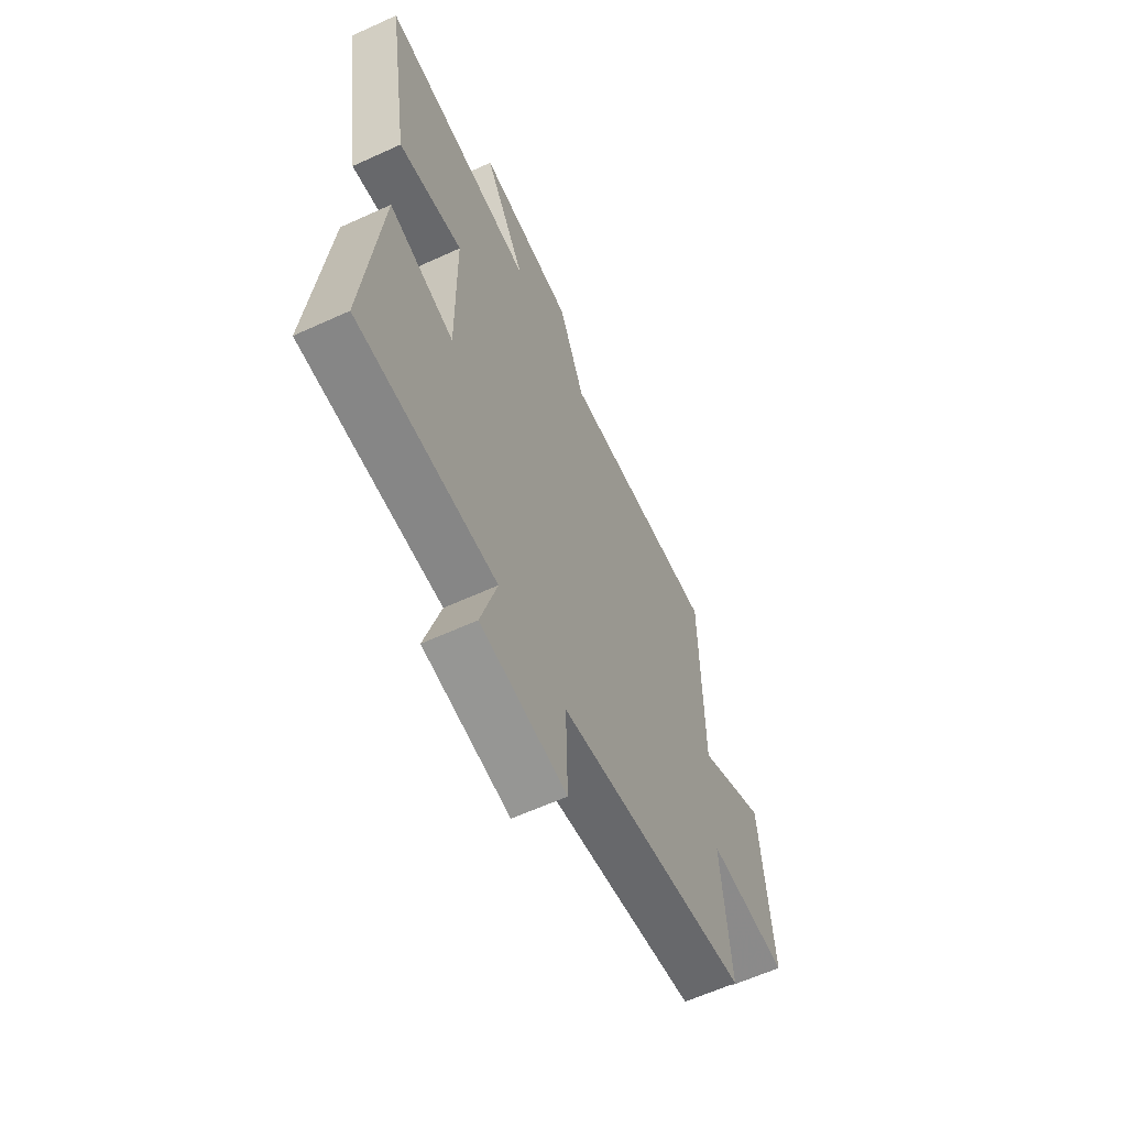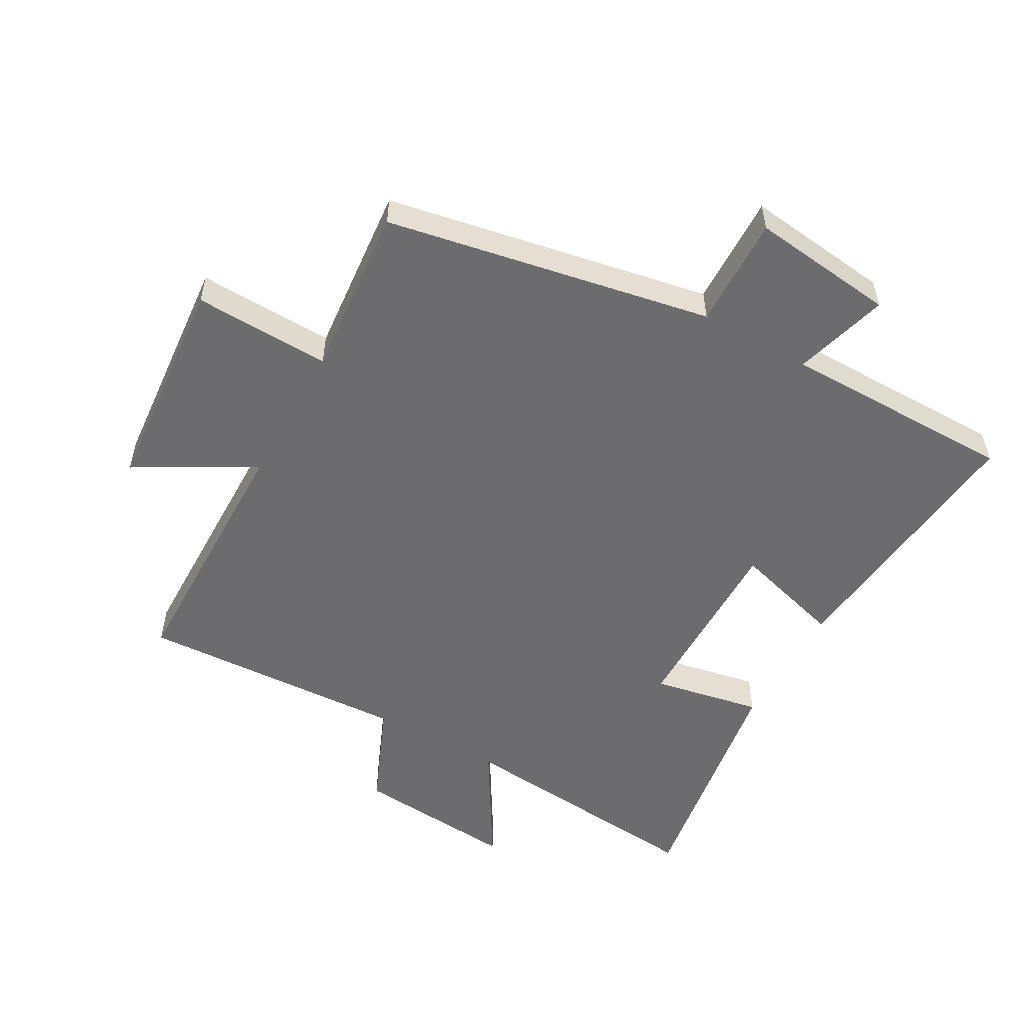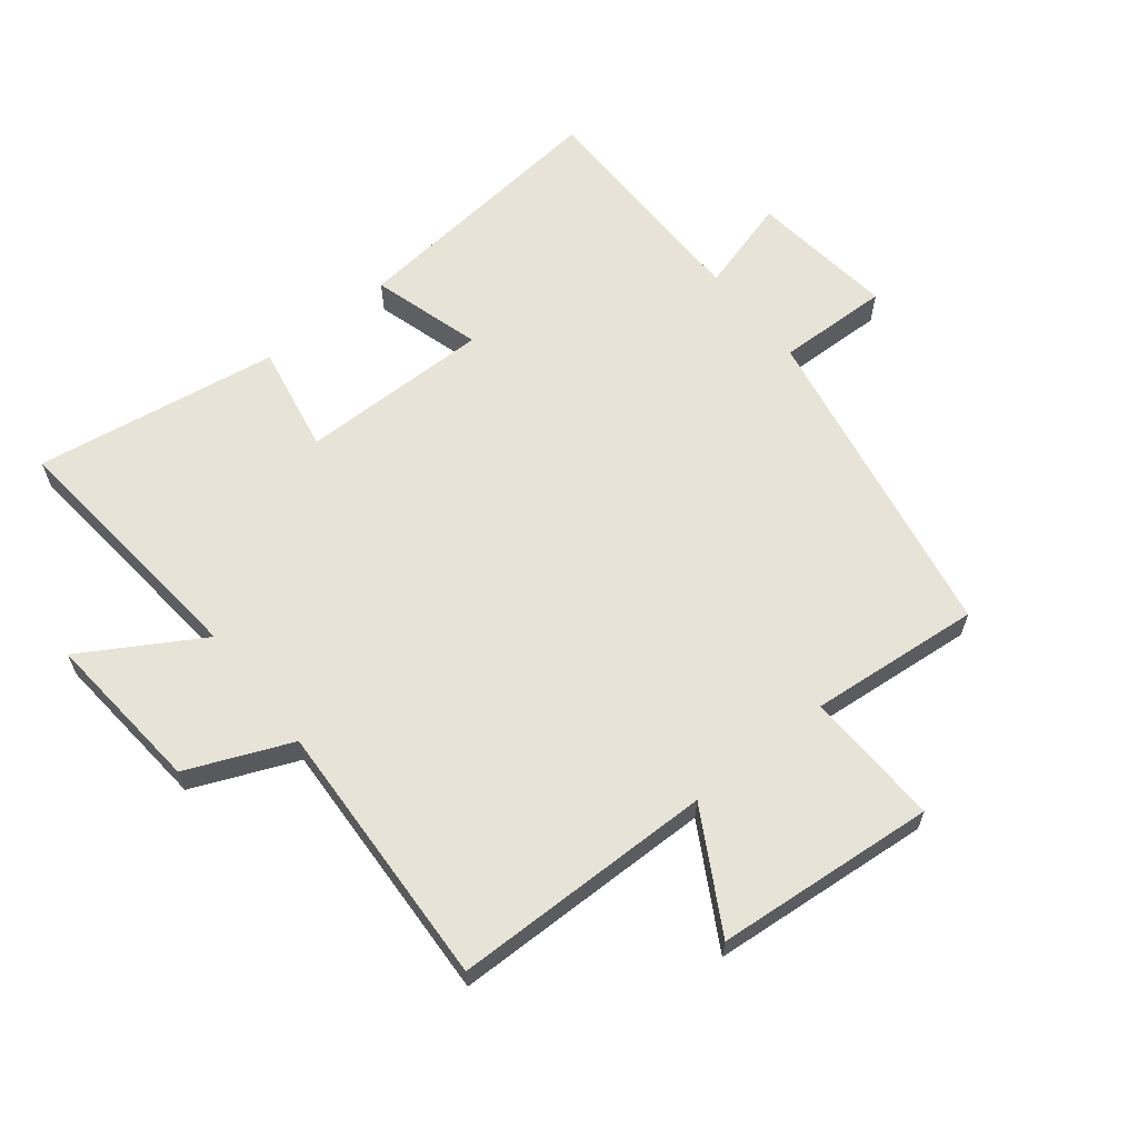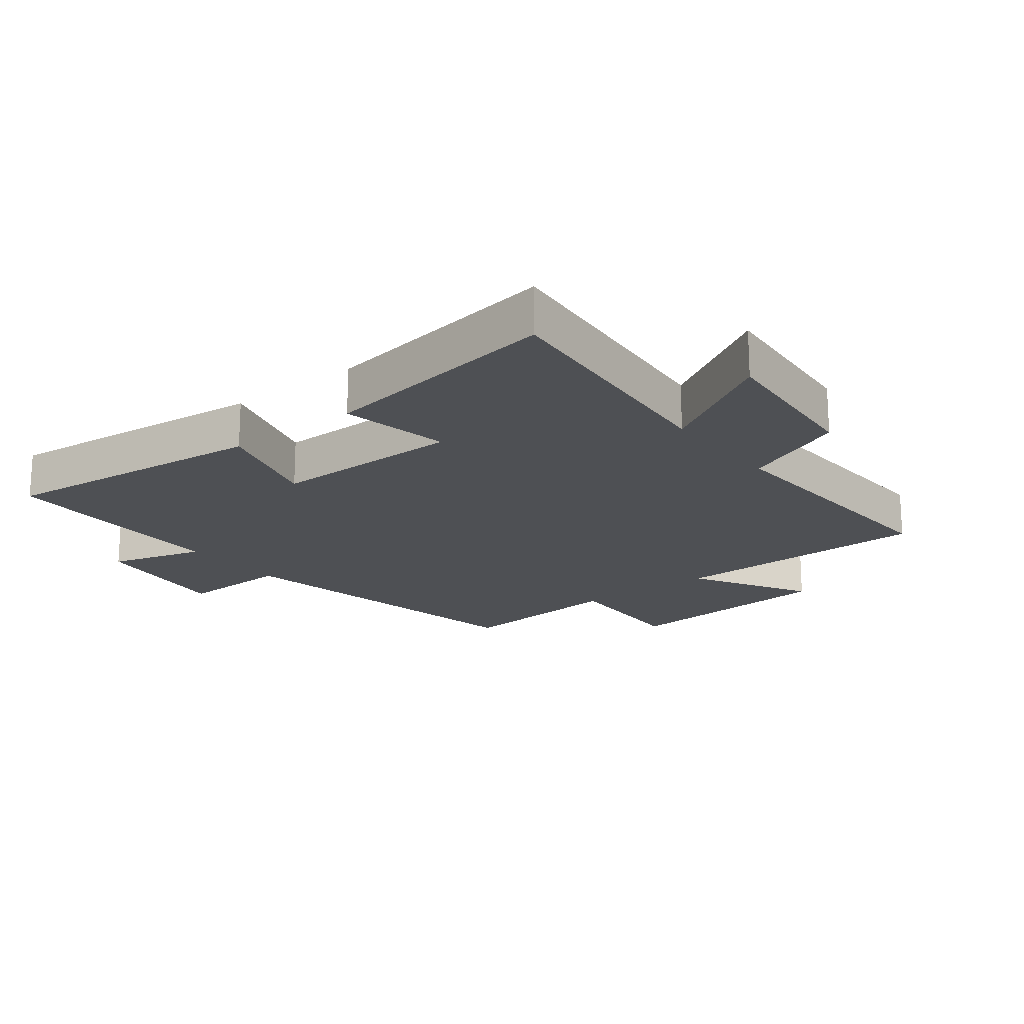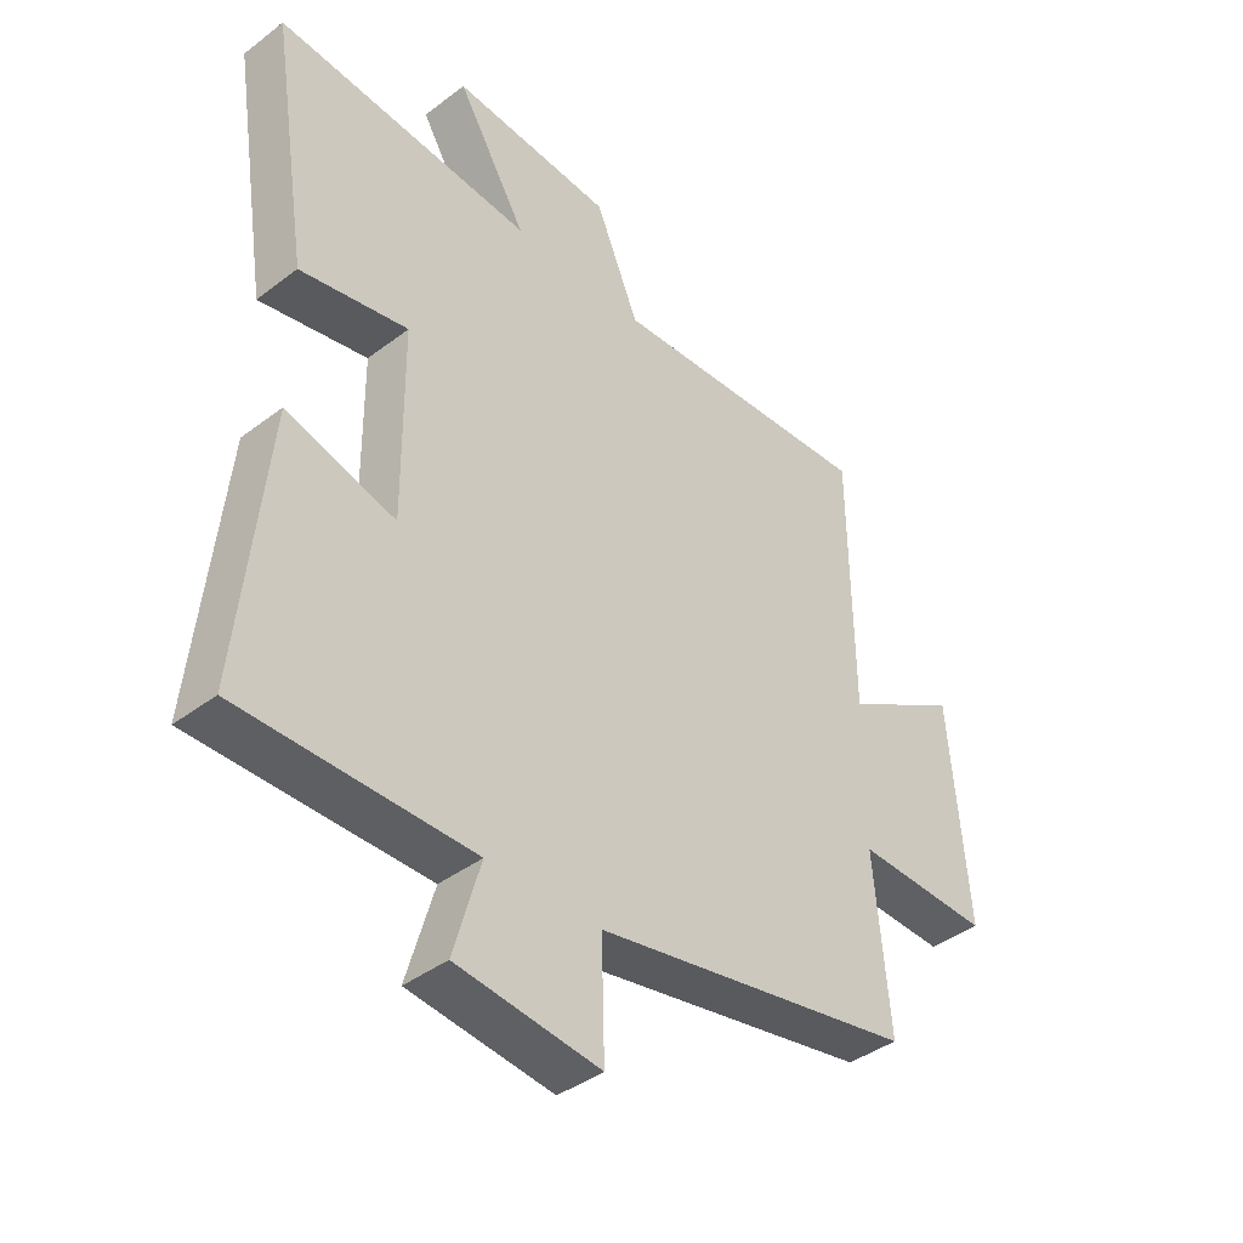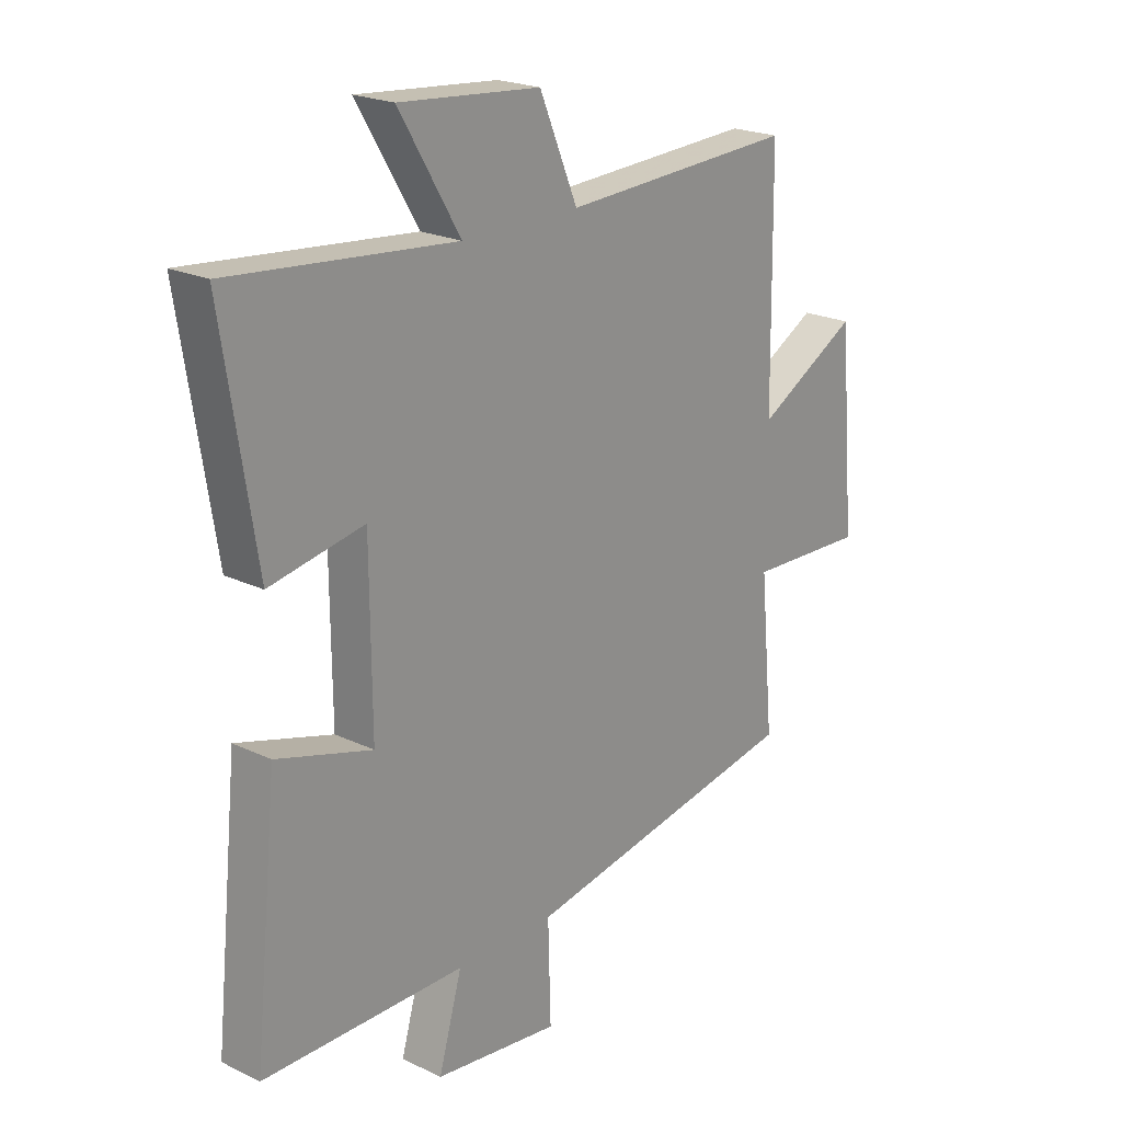
<metadata>
{"format":"obj","ext":"obj","renderer":"f3d","projection":"perspective","resolution":1024,"background":"white","views":[{"elev":-61.8,"azim":-65.1,"up":"+Z"},{"elev":-53.8,"azim":150.8,"up":"+Y"},{"elev":62.7,"azim":51.4,"up":"+Y"},{"elev":-18.8,"azim":-52.1,"up":"+Y"},{"elev":-40.4,"azim":-47.0,"up":"+Z"},{"elev":21.5,"azim":-49.7,"up":"+Z"}]}
</metadata>
<code>
v 0.525 0.07 -0.404
v 0.009 0.07 -0.5
v 0.014 0.07 -0.678
v -0.216 0.07 -0.65
v -0.173 0.07 -0.5
v -0.544 0.07 -0.498
v -0.5 0.07 -0.069
v -0.325 0.07 -0.12
v -0.327 0.07 0.184
v -0.5 0.07 0.151
v -0.561 0.07 0.539
v -0.149 0.07 0.5
v -0.261 0.07 0.687
v -0.003 0.07 0.665
v 0.067 0.07 0.5
v 0.495 0.07 0.521
v 0.5 0.07 0.105
v 0.687 0.07 0.211
v 0.717 0.07 -0.139
v 0.5 0.07 -0.131
v 0.525 0 -0.404
v 0.009 0 -0.5
v 0.014 0 -0.678
v -0.216 0 -0.65
v -0.173 0 -0.5
v -0.544 0 -0.498
v -0.5 0 -0.069
v -0.325 0 -0.12
v -0.327 0 0.184
v -0.5 0 0.151
v -0.561 0 0.539
v -0.149 0 0.5
v -0.261 0 0.687
v -0.003 0 0.665
v 0.067 0 0.5
v 0.495 0 0.521
v 0.5 0 0.105
v 0.687 0 0.211
v 0.717 0 -0.139
v 0.5 0 -0.131
f 17 18 19 20
f 15 16 17 20
f 15 20 1 2
f 12 13 14 15
f 12 15 2
f 9 10 11 12
f 8 9 12 2
f 5 6 7 8
f 5 8 2 3
f 3 4 5
f 40 39 38 37
f 40 37 36 35
f 22 21 40 35
f 35 34 33 32
f 22 35 32
f 32 31 30 29
f 22 32 29 28
f 28 27 26 25
f 23 22 28 25
f 25 24 23
f 1 21 22 2
f 2 22 23 3
f 3 23 24 4
f 4 24 25 5
f 5 25 26 6
f 6 26 27 7
f 7 27 28 8
f 8 28 29 9
f 9 29 30 10
f 10 30 31 11
f 11 31 32 12
f 12 32 33 13
f 13 33 34 14
f 14 34 35 15
f 15 35 36 16
f 16 36 37 17
f 17 37 38 18
f 18 38 39 19
f 19 39 40 20
f 20 40 21 1

</code>
